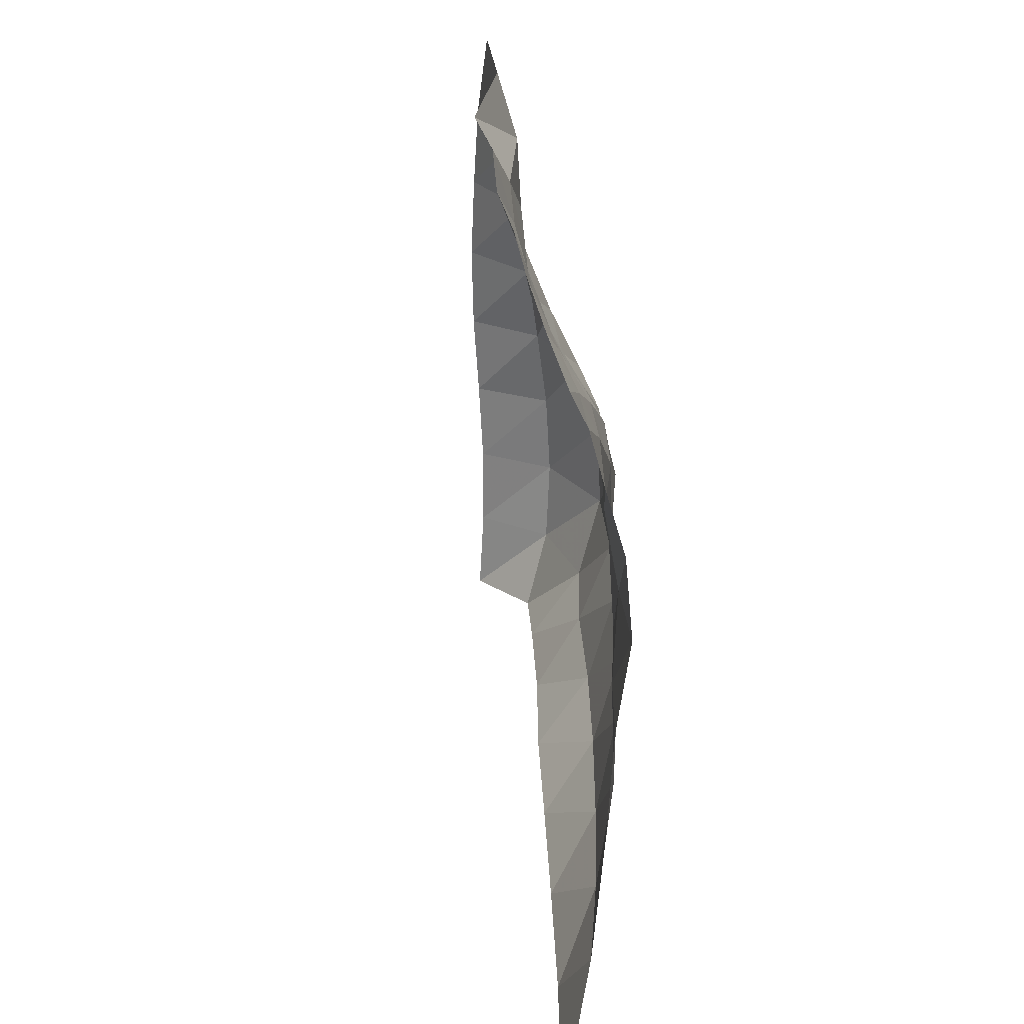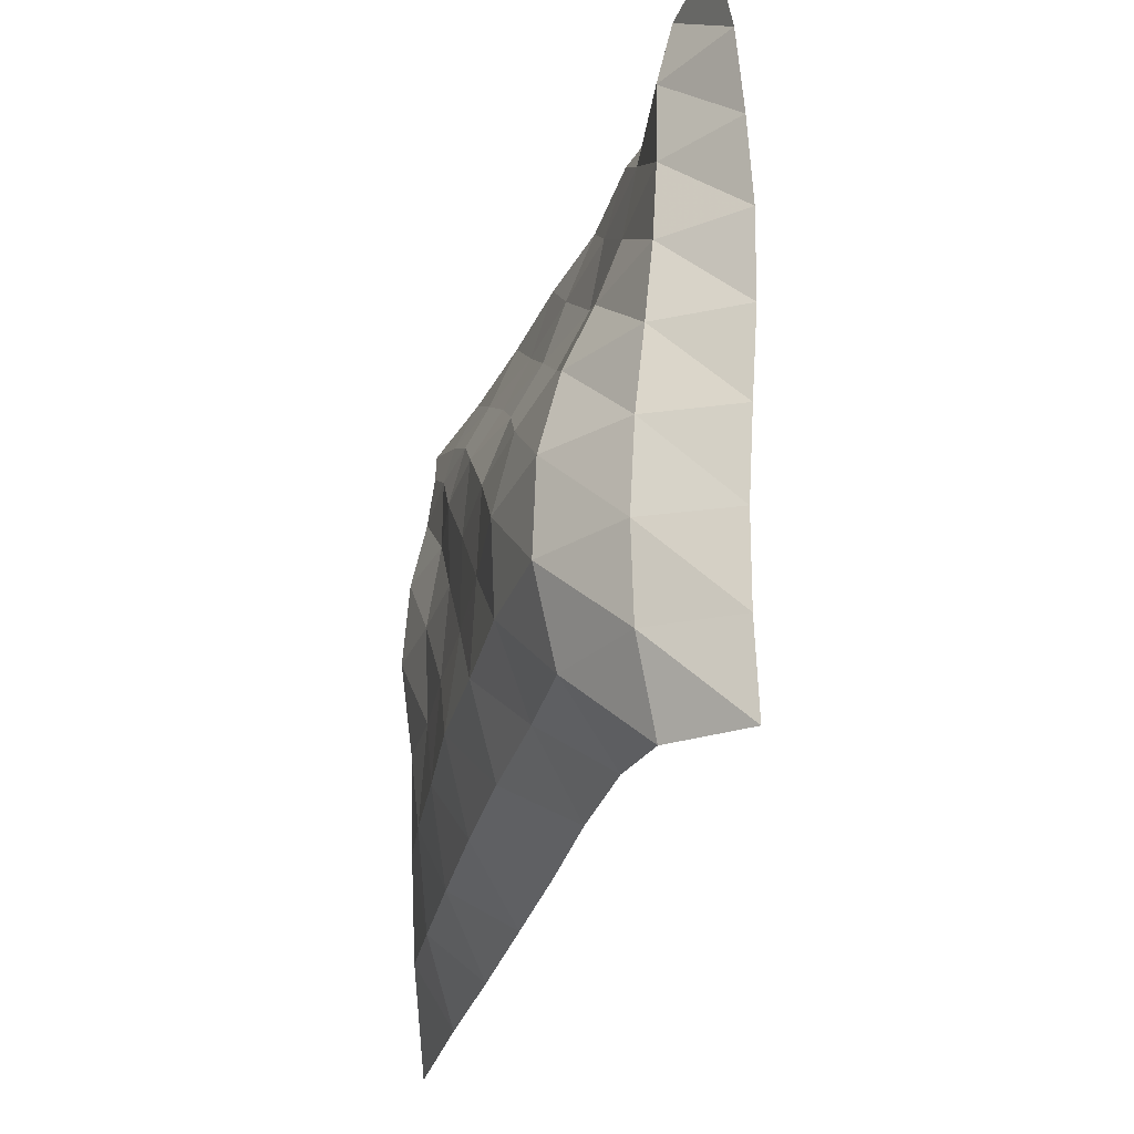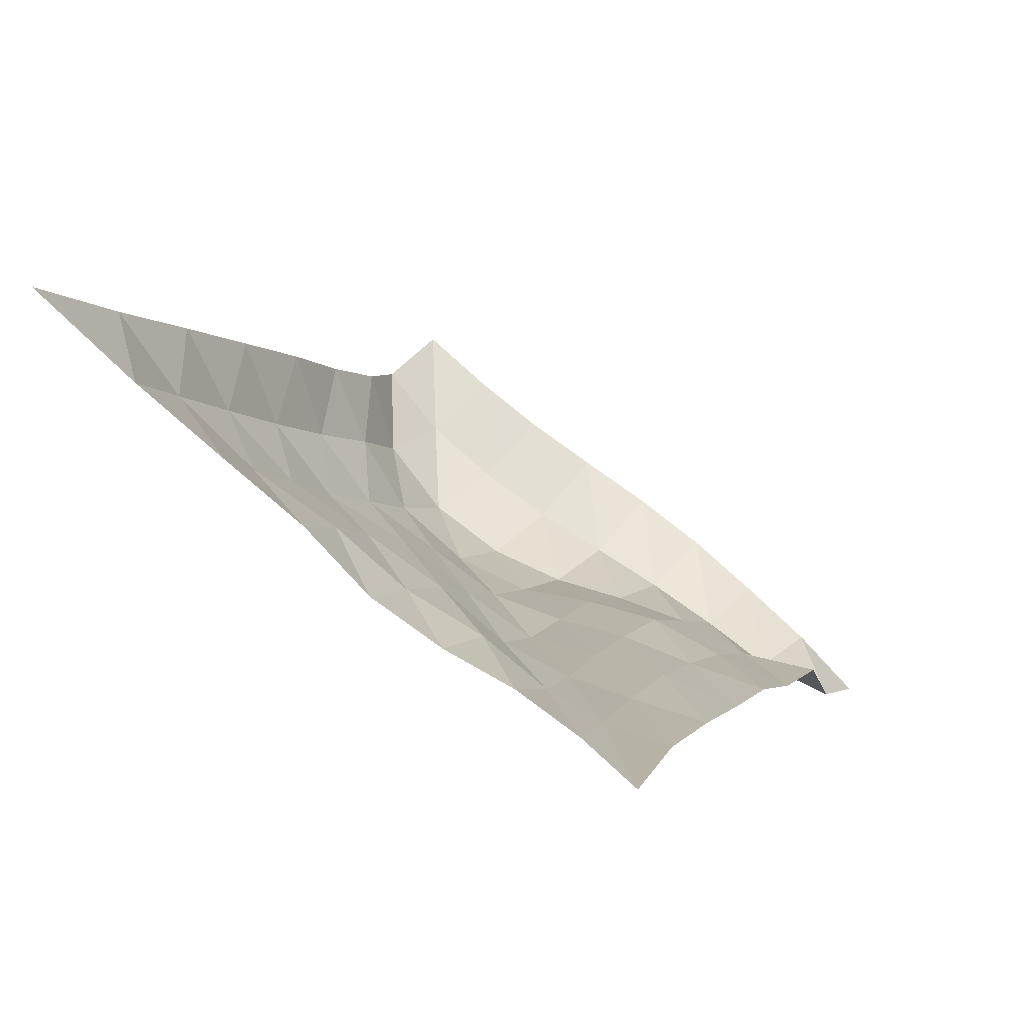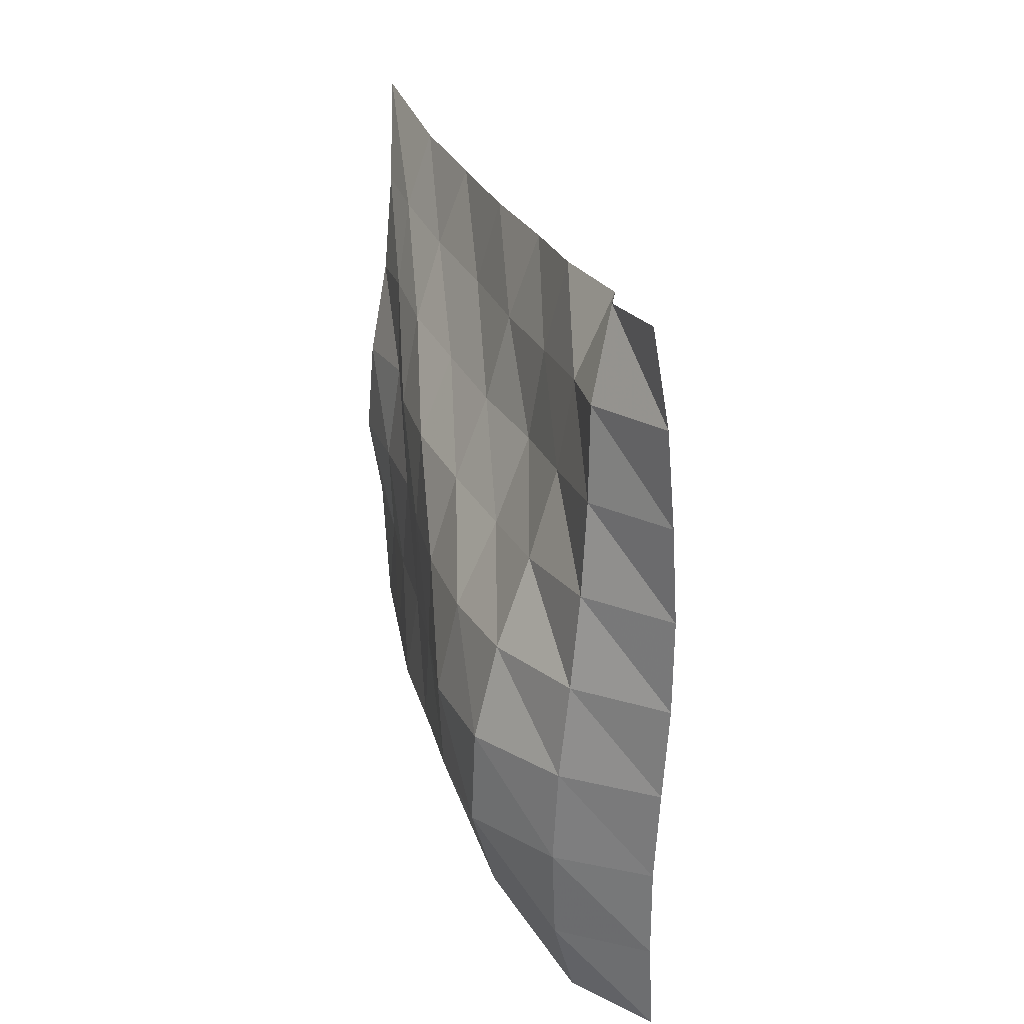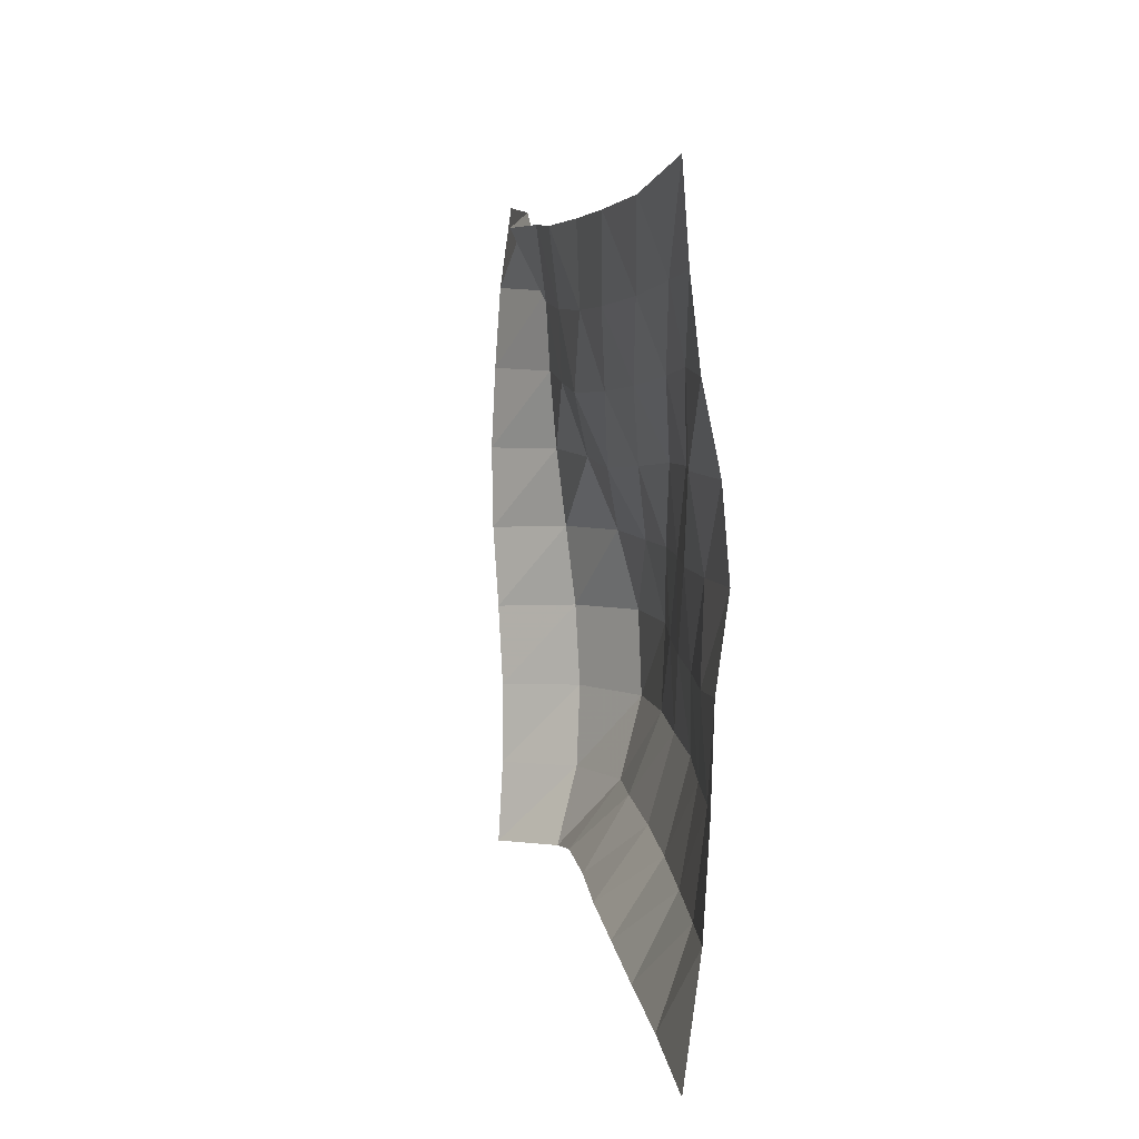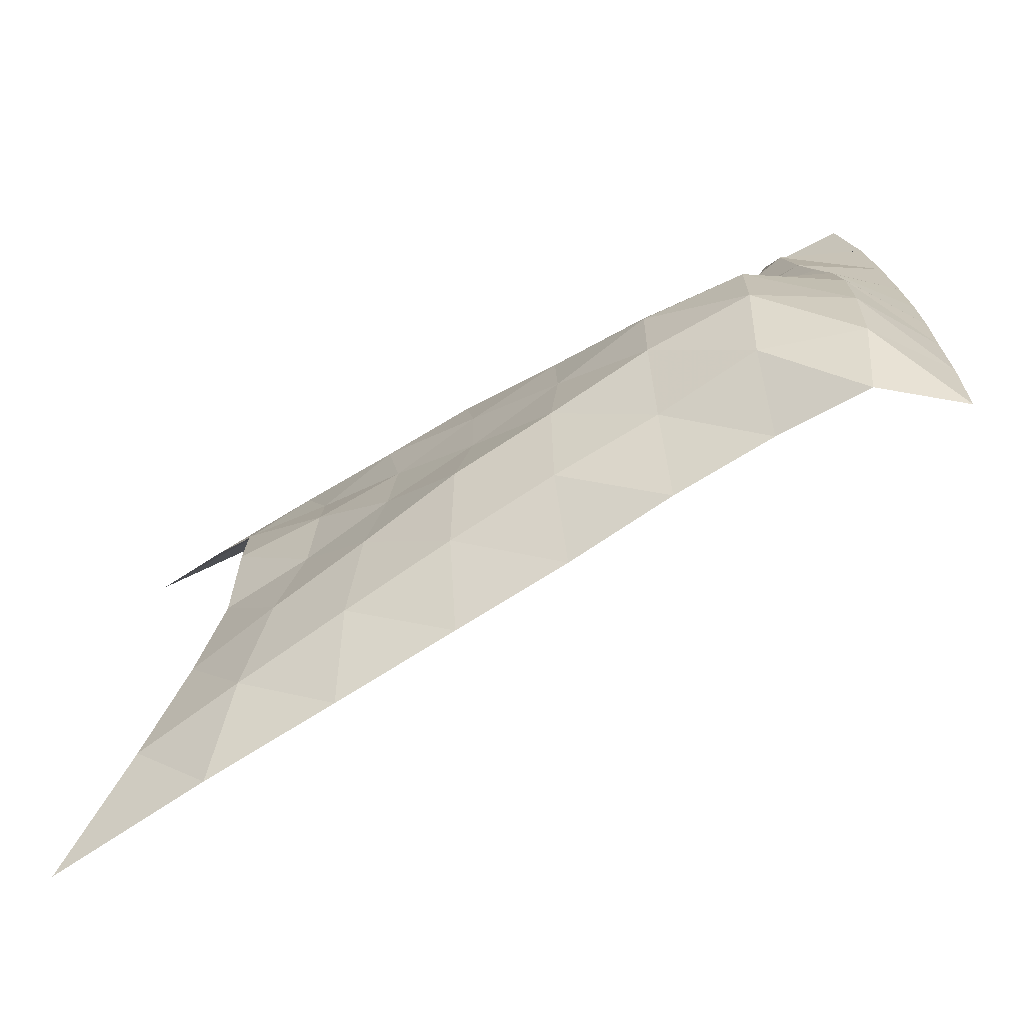
<metadata>
{"format":"obj","ext":"obj","renderer":"f3d","projection":"perspective","resolution":1024,"background":"white","views":[{"elev":24.3,"azim":-159.4,"up":"+Z"},{"elev":-22.1,"azim":7.6,"up":"+Z"},{"elev":74.7,"azim":-49.9,"up":"+Y"},{"elev":28.9,"azim":9.2,"up":"+Z"},{"elev":0.1,"azim":-164.2,"up":"+Z"},{"elev":-70.3,"azim":-37.1,"up":"+Z"}]}
</metadata>
<code>
v -1 0 -1
v -0.9802 -0.2819 -0.7224
v -0.9617 -0.4472 -0.4481
v -0.9503 -0.5444 -0.1817
v -0.9754 -0.5978 0.07484
v -0.9609 -0.5713 0.3269
v -0.9354 -0.4661 0.5618
v -0.9483 -0.2934 0.7894
v -1 0 1
v -0.8365 -0.429 -0.9498
v -0.8843 -0.6041 -0.7164
v -0.8907 -0.7297 -0.4495
v -0.8575 -0.7983 -0.1758
v -0.8614 -0.8279 0.09671
v -0.8317 -0.7787 0.3574
v -0.8476 -0.6812 0.6022
v -0.8488 -0.5082 0.7913
v -0.7984 -0.4041 0.9784
v -0.6879 -0.7853 -0.8998
v -0.7752 -0.924 -0.6815
v -0.8018 -1.019 -0.419
v -0.7731 -1.063 -0.1465
v -0.7539 -1.066 0.1239
v -0.7692 -1.024 0.3796
v -0.7436 -0.915 0.6003
v -0.6988 -0.786 0.787
v -0.6268 -0.7338 0.9947
v -0.5503 -1.108 -0.8434
v -0.6626 -1.229 -0.634
v -0.715 -1.309 -0.3778
v -0.6756 -1.329 -0.1105
v -0.6746 -1.325 0.1524
v -0.6659 -1.273 0.3982
v -0.5978 -1.158 0.5946
v -0.5369 -1.064 0.7938
v -0.4787 -1.032 1.018
v -0.4209 -1.409 -0.7878
v -0.5461 -1.52 -0.5841
v -0.6038 -1.588 -0.3337
v -0.5878 -1.605 -0.07315
v -0.5799 -1.589 0.1785
v -0.5206 -1.511 0.3996
v -0.4523 -1.412 0.5995
v -0.4008 -1.342 0.8144
v -0.3273 -1.3 1.039
v -0.3104 -1.7 -0.7475
v -0.4204 -1.798 -0.5292
v -0.4976 -1.873 -0.2928
v -0.5056 -1.89 -0.03945
v -0.458 -1.846 0.2007
v -0.3695 -1.749 0.4051
v -0.2976 -1.659 0.6148
v -0.2658 -1.608 0.8465
v -0.2121 -1.567 1.08
v -0.1944 -1.968 -0.711
v -0.3212 -2.082 -0.5098
v -0.3689 -2.15 -0.2626
v -0.3595 -2.149 -0.005372
v -0.3111 -2.088 0.2334
v -0.2429 -1.997 0.4481
v -0.1851 -1.921 0.6652
v -0.1515 -1.872 0.8953
v -0.06275 -1.802 1.106
v -0.08734 -2.216 -0.7287
v -0.126 -2.295 -0.4912
v -0.1314 -2.312 -0.2414
v -0.1194 -2.304 0.006677
v -0.09796 -2.273 0.2493
v -0.08157 -2.225 0.4852
v -0.07458 -2.177 0.7195
v -0.07651 -2.135 0.9588
v -0.04127 -2.052 1.186
v 0.1383 -2.333 -0.7327
v 0.1285 -2.345 -0.4869
v 0.1289 -2.347 -0.2433
v 0.1422 -2.345 0.0009851
v 0.1572 -2.338 0.2477
v 0.1592 -2.329 0.4958
v 0.1447 -2.319 0.744
v 0.1236 -2.304 0.991
v 0.07883 -2.274 1.234
f 1 10 2
f 2 10 11
f 2 11 3
f 3 11 12
f 3 12 4
f 4 12 13
f 4 13 5
f 5 13 14
f 5 14 6
f 6 14 15
f 6 15 7
f 7 15 16
f 7 16 8
f 8 16 17
f 8 17 9
f 9 17 18
f 10 19 11
f 11 19 20
f 11 20 12
f 12 20 21
f 12 21 13
f 13 21 22
f 13 22 14
f 14 22 23
f 14 23 15
f 15 23 24
f 15 24 16
f 16 24 25
f 16 25 17
f 17 25 26
f 17 26 18
f 18 26 27
f 19 28 20
f 20 28 29
f 20 29 21
f 21 29 30
f 21 30 22
f 22 30 31
f 22 31 23
f 23 31 32
f 23 32 24
f 24 32 33
f 24 33 25
f 25 33 34
f 25 34 26
f 26 34 35
f 26 35 27
f 27 35 36
f 28 37 29
f 29 37 38
f 29 38 30
f 30 38 39
f 30 39 31
f 31 39 40
f 31 40 32
f 32 40 41
f 32 41 33
f 33 41 42
f 33 42 34
f 34 42 43
f 34 43 35
f 35 43 44
f 35 44 36
f 36 44 45
f 37 46 38
f 38 46 47
f 38 47 39
f 39 47 48
f 39 48 40
f 40 48 49
f 40 49 41
f 41 49 50
f 41 50 42
f 42 50 51
f 42 51 43
f 43 51 52
f 43 52 44
f 44 52 53
f 44 53 45
f 45 53 54
f 46 55 47
f 47 55 56
f 47 56 48
f 48 56 57
f 48 57 49
f 49 57 58
f 49 58 50
f 50 58 59
f 50 59 51
f 51 59 60
f 51 60 52
f 52 60 61
f 52 61 53
f 53 61 62
f 53 62 54
f 54 62 63
f 55 64 56
f 56 64 65
f 56 65 57
f 57 65 66
f 57 66 58
f 58 66 67
f 58 67 59
f 59 67 68
f 59 68 60
f 60 68 69
f 60 69 61
f 61 69 70
f 61 70 62
f 62 70 71
f 62 71 63
f 63 71 72
f 64 73 65
f 65 73 74
f 65 74 66
f 66 74 75
f 66 75 67
f 67 75 76
f 67 76 68
f 68 76 77
f 68 77 69
f 69 77 78
f 69 78 70
f 70 78 79
f 70 79 71
f 71 79 80
f 71 80 72
f 72 80 81

</code>
